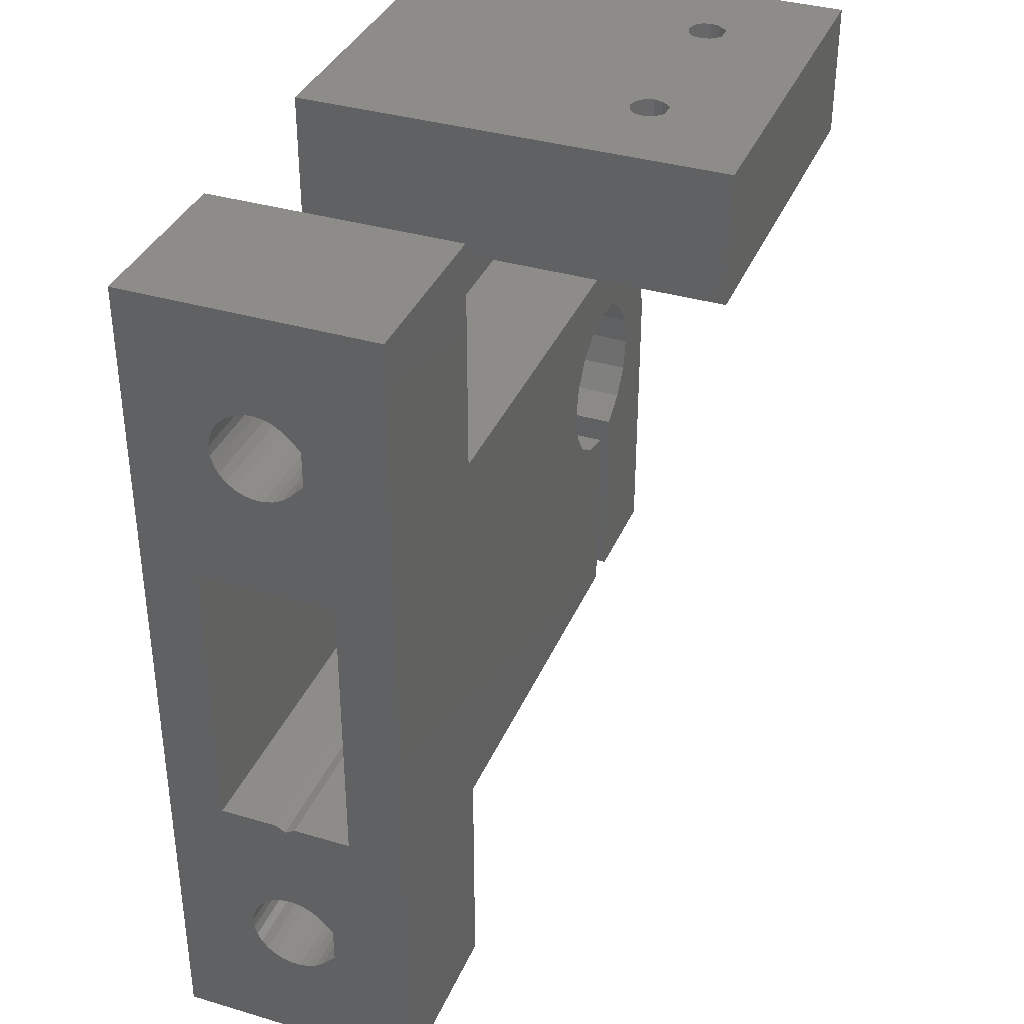
<metadata>
{"format":"stl","ext":"stl","renderer":"f3d","projection":"perspective","resolution":1024,"background":"white","views":[{"elev":36.3,"azim":-68.9,"up":"+Y"}]}
</metadata>
<code>
# stl→obj: 414 verts, 848 faces
v -1.166e-15 -11 10
v -1.166e-15 4 10
v 21.64 -11 10
v -1.645e-16 -16.3 6.994
v -3.217e-16 -16.46 7.466
v -1.731e-16 -11 7.02
v 3.217e-16 -16.46 5.534
v -4.636e-16 -16.72 7.892
v -5.386e-16 -16.93 8.117
v -5.416e-16 -16.92 8.126
v -7.661e-16 -17.6 8.8
v 1.645e-16 -16.3 6.006
v 3.273e-31 -16.25 6.5
v -5.416e-16 9.924 8.126
v 1.166e-15 4 3
v -7.661e-16 10.6 8.8
v 21.64 4 10
v -1.479e-31 -11.3 6.5
v 1.731e-16 -11 5.98
v 2.165e-15 -26 2.498e-15
v 21.64 -11 7.02
v 24.65 -11.3 6.5
v 5 -16.3 6.994
v 5 -16.46 7.466
v -1.645e-16 13.8 6.994
v -4.376e-32 13.85 6.5
v 5 13.8 6.994
v 5 13.64 7.466
v 7.381e-16 -17.93 4.284
v 4.636e-16 -16.72 5.108
v 5.839e-16 -17.06 4.747
v 6.768e-16 -17.47 4.468
v -2.165e-15 -26 13
v -2.165e-15 19 13
v -3.95e-16 -20.52 7.686
v -5.269e-16 -20.22 8.082
v -5.416e-16 -20.18 8.126
v -7.661e-16 -19.5 8.8
v 9 -26 5.995e-15
v 9 -14 13
v 9 7 13
v 9 -26 13
v -3.217e-16 13.64 7.466
v -4.636e-16 13.38 7.892
v -5.386e-16 13.17 8.117
v -5.416e-16 13.18 8.126
v -7.661e-16 12.5 8.8
v 1.645e-16 13.8 6.006
v 2.165e-15 19 -2.498e-15
v 4.636e-16 13.38 5.108
v 3.217e-16 13.64 5.534
v 9 19 13
v 9 19 9.992e-16
v -2.445e-16 -20.73 7.234
v -8.293e-17 -20.84 6.749
v 5 -20.52 7.686
v 5 -20.73 7.234
v -2.445e-16 9.37 7.234
v -8.293e-17 9.263 6.749
v 5 9.37 7.234
v 5 9.579 7.686
v 5 -16.72 7.892
v 5 13.38 7.892
v 5 -20.22 8.082
v -3.95e-16 9.579 7.686
v 5 9.88 8.082
v 5 13.85 6.5
v 5 -16.93 8.117
v 5 13.17 8.117
v 5 -20.17 8.122
v -5.269e-16 9.88 8.082
v 5 9.928 8.122
v 5 -16.92 8.126
v 5 13.18 8.126
v -5.402e-16 -20.17 8.122
v 5 -20.18 8.126
v -5.402e-16 9.928 8.122
v 5 9.924 8.126
v 5 -17.6 8.8
v 5 -19.5 8.8
v 5 12.5 8.8
v 5 10.6 8.8
v 5 -20.84 6.749
v 8.293e-17 -20.84 6.251
v 5 9.263 6.749
v 8.293e-17 9.263 6.251
v 1.166e-15 -11 3
v 21.64 -11 3
v 21.64 -11 5.98
v 21.64 4 3
v 5 -16.3 6.006
v 5 -16.25 6.5
v 5 13.8 6.006
v 18.75 12.4 0.01
v 18.75 12.4 7.01
v 18.75 19.4 4.163e-15
v 18.75 12.4 22.5
v 23 12.4 16.6
v 23.13 12.4 17.07
v 23.28 12.4 17.27
v 23.56 12.4 17.55
v 38.55 12.4 22.5
v 18.75 19.4 22.5
v 18.75 12.4 4.163e-15
v 38.55 12.4 8.56e-15
v 28.65 12.4 0.01
v 23.13 12.4 16.12
v 23.48 12.4 15.78
v 23.95 12.4 15.65
v 24.43 12.4 15.78
v 24.77 12.4 16.12
v 28.65 12.4 7.01
v 32.5 12.4 16.6
v 28.65 7 7.01
v 32.63 12.4 17.07
v 32.78 12.4 17.27
v 33.06 12.4 17.55
v 23.13 19.4 17.07
v 23 19.4 16.6
v 23.28 19.4 17.27
v 23.56 19.4 17.55
v 24.34 19.4 17.55
v 38.55 19.4 22.5
v 23.13 19.4 16.12
v 23.48 19.4 15.78
v 23.95 19.4 15.65
v 24.43 19.4 15.78
v 32.78 19.4 17.27
v 32.5 19.4 16.6
v 32.63 19.4 16.12
v 32.98 19.4 15.78
v 32.63 19.4 17.07
v 38.55 19.4 8.56e-15
v 18.75 7 0.01
v 18.75 7 7.01
v 28.65 7 0.01
v 28.65 7 9.967e-15
v 9 -14 4.663e-15
v 9 7 2.331e-15
v 2.445e-16 -20.73 5.766
v 3.95e-16 -20.52 5.314
v 5 -20.73 5.766
v 5 -20.84 6.251
v 2.445e-16 9.37 5.766
v 3.95e-16 9.579 5.314
v 5 9.263 6.251
v 5 9.37 5.766
v 21.64 -9.65 9.358
v 21.64 -9.65 3.642
v 21.64 -6.35 3.642
v 24.65 -9.65 9.358
v 21.64 -4.7 6.5
v 24.65 -4.7 6.5
v 24.65 -6.35 9.358
v 24.65 -6.35 3.642
v 24.65 -9.65 3.642
v 21.64 -6.35 9.358
v 23.3 12.4 17.25
v 23.3 19.4 17.25
v 24.34 12.4 17.55
v 24.62 19.4 17.27
v 24.62 12.4 17.27
v 24.77 19.4 16.12
v 33.06 19.4 17.55
v 24.47 -1.082e-15 9.121e-15
v 24.47 1.082e-15 13
v 24.79 -1.599 9.422e-15
v 24.79 1.599 13
v 24.79 1.599 9.067e-15
v 24.79 -1.599 13
v 24.6 12.4 17.25
v 24.6 19.4 17.25
v 24.77 19.4 17.07
v 24.77 12.4 17.07
v 24.65 -8.724 8.25
v 24.65 -9.237 7.737
v 24.65 -9.228 7.728
v 24.65 -9.472 7.446
v 24.65 -9.679 6.993
v 24.65 -9.75 6.5
v 24.65 -6.25 6.5
v 28.65 -6.25 6.5
v 28.65 -6.321 6.993
v 24.65 -6.321 6.007
v 28.65 -6.321 6.007
v 24.65 -6.321 6.993
v 28.65 -6.528 7.446
v 24.65 -6.528 5.554
v 28.65 -6.528 5.554
v 24.65 -6.528 7.446
v 28.65 -6.772 7.728
v 24.65 -6.763 7.737
v 28.65 -6.763 7.737
v 28.65 -7.276 8.25
v 24.65 -6.772 7.728
v 24.65 -6.854 5.177
v 28.65 -6.854 5.177
v 24.65 -7.273 4.908
v 28.65 -7.273 4.908
v 24.65 -7.276 8.25
v 28.65 -8.724 8.25
v 24.65 -7.751 4.768
v 28.65 -7.751 4.768
v 28.65 -8.249 4.768
v 24.65 -8.249 4.768
v 28.65 -8.727 4.908
v 24.65 -8.727 4.908
v 28.65 -9.146 5.177
v 24.65 -9.146 5.177
v 28.65 -9.472 5.554
v 28.65 -9.237 7.737
v 28.65 -9.228 7.728
v 24.65 -9.472 5.554
v 28.65 -9.679 6.007
v 28.65 -9.472 7.446
v 24.65 -9.679 6.007
v 28.65 -9.75 6.5
v 28.65 -9.679 6.993
v 24.9 12.4 16.6
v 24.9 19.4 16.6
v 25.7 -2.955 13
v 25.7 -2.955 9.924e-15
v 28.65 -14 1.23e-14
v 25.7 2.955 9.268e-15
v 25.7 2.955 13
v 27.05 -3.86 13
v 27.05 -3.86 1.055e-14
v 27.05 3.86 13
v 28.65 7 13
v 27.05 3.86 9.694e-15
v 28.65 -4.178 1.121e-14
v 28.65 -14 13
v 28.65 -4.178 13
v 28.65 4.178 1.028e-14
v 28.65 4.178 13
v 32.63 12.4 16.12
v 32.98 12.4 15.78
v 33.45 12.4 15.65
v 33.92 12.4 15.78
v 34.27 12.4 16.12
v 30.25 3.86 1.094e-14
v 29.26 6.973 13
v 29.87 6.894 13
v 30.25 3.86 13
v 29.26 6.973 1.021e-14
v 35.65 -1.082e-15 1.346e-14
v 31.61 2.955 1.156e-14
v 29.87 6.894 1.045e-14
v 30.46 6.761 1.07e-14
v 30.46 6.761 13
v 5 -16.46 5.534
v 5 13.64 5.534
v 5 -20.52 5.314
v 5.269e-16 -20.22 4.918
v 5 9.579 5.314
v 5.269e-16 9.88 4.918
v 30.15 -14 1.288e-14
v 30.15 -14 13
v 30.15 -9.472 7.446
v 30.15 -3.88 1.176e-14
v 30.25 -3.86 1.179e-14
v 30.15 -9.146 5.177
v 30.15 -9.472 5.554
v 30.15 -9.679 6.993
v 30.15 -9.679 6.007
v 30.15 -9.75 6.5
v 31.61 -2.955 1.222e-14
v 35.65 -14 1.502e-14
v 30.15 -3.88 13
v 30.15 -8.724 8.25
v 30.15 -9.237 7.737
v 30.25 -3.86 13
v 31.61 -2.955 13
v 32.51 -1.599 13
v 32.83 1.082e-15 13
v 34.01 4.5 13
v 34.38 4.015 13
v 34.71 3.5 13
v 34.99 2.958 13
v 35.23 2.394 13
v 35.41 1.812 13
v 35.54 1.216 13
v 35.62 0.61 13
v 35.65 -14 13
v 35.65 1.082e-15 13
v 30.15 -6.25 6.5
v 35.65 -6.25 6.5
v 35.65 -6.321 6.993
v 30.15 -6.321 6.007
v 35.65 -6.321 6.007
v 30.15 -6.321 6.993
v 35.65 -6.528 7.446
v 30.15 -6.528 5.554
v 35.65 -6.528 5.554
v 30.15 -6.528 7.446
v 35.65 -6.772 7.728
v 30.15 -6.763 7.737
v 35.65 -6.763 7.737
v 35.65 -7.276 8.25
v 30.15 -6.772 7.728
v 30.15 -6.854 5.177
v 35.65 -6.854 5.177
v 30.15 -7.273 4.908
v 35.65 -7.273 4.908
v 30.15 -7.276 8.25
v 35.65 -8.724 8.25
v 30.15 -7.751 4.768
v 35.65 -7.751 4.768
v 35.65 -8.249 4.768
v 30.15 -8.249 4.768
v 35.65 -8.727 4.908
v 30.15 -8.727 4.908
v 35.65 -9.146 5.177
v 35.65 -9.472 5.554
v 30.15 -9.228 7.728
v 35.65 -9.237 7.737
v 35.65 -9.228 7.728
v 35.65 -9.679 6.007
v 35.65 -9.472 7.446
v 35.65 -9.75 6.5
v 35.65 -9.679 6.993
v 31.04 6.578 13
v 31.61 2.955 13
v 31.61 6.344 13
v 31.04 6.578 1.094e-14
v 31.61 6.344 1.119e-14
v 32.51 -1.599 1.242e-14
v 32.51 1.599 1.207e-14
v 32.15 6.062 13
v 32.51 1.599 13
v 32.66 5.734 13
v 32.15 6.062 1.143e-14
v 32.66 5.734 1.167e-14
v 32.83 -1.082e-15 1.237e-14
v 33.6 4.95 13
v 33.15 5.362 13
v 32.8 12.4 17.25
v 32.8 19.4 17.25
v 33.15 5.362 1.19e-14
v 33.45 19.4 15.65
v 33.84 19.4 17.55
v 33.84 12.4 17.55
v 33.6 4.95 1.212e-14
v 33.92 19.4 15.78
v 34.01 4.5 1.233e-14
v 34.12 19.4 17.27
v 34.12 12.4 17.27
v 34.27 19.4 16.12
v 34.38 4.015 1.253e-14
v 34.1 12.4 17.25
v 34.1 19.4 17.25
v 34.27 19.4 17.07
v 34.27 12.4 17.07
v 34.4 12.4 16.6
v 34.4 19.4 16.6
v 34.71 3.5 1.271e-14
v 34.99 2.958 1.288e-14
v 35.23 2.394 1.303e-14
v 35.41 1.812 1.317e-14
v 35.54 1.216 1.329e-14
v 35.62 0.61 1.339e-14
v 5 -16.72 5.108
v 5.839e-16 13.04 4.747
v 5 13.38 5.108
v 5 -14.4 6.5
v 9 -14.4 6.5
v 9 -16.48 10.09
v 5 -16.48 10.09
v 9 -20.62 10.09
v 5 -16.48 2.906
v 9 -16.48 2.906
v 9 -20.62 2.906
v 5 -17.06 4.747
v 5 -17.47 4.468
v 5 -17.93 4.284
v 5 -18.43 4.203
v 5 -18.92 4.23
v 5 -20.62 10.09
v 5 -20.62 2.906
v 5 -19.4 4.363
v 5 -19.84 4.596
v 9 -22.7 6.5
v 5 -22.7 6.5
v 5 -20.22 4.918
v 5 13.62 10.09
v 5 11.18 4.23
v 5 13.62 2.906
v 5 11.68 4.203
v 5 12.16 4.284
v 5 12.63 4.468
v 5 15.7 6.5
v 5 13.04 4.747
v 9 13.62 10.09
v 9 9.475 10.09
v 9 13.62 2.906
v 9 15.7 6.5
v 9 9.475 2.906
v 5 7.4 6.5
v 5 10.26 4.596
v 5 9.88 4.918
v 5 9.475 10.09
v 5 9.475 2.906
v 9 7.4 6.5
v 5 10.7 4.363
v 6.342e-16 -19.84 4.596
v 6.342e-16 10.26 4.596
v 6.768e-16 12.63 4.468
v 7.118e-16 -19.4 4.363
v 7.118e-16 10.7 4.363
v 7.381e-16 12.16 4.284
v 7.561e-16 -18.92 4.23
v 7.561e-16 11.18 4.23
v 7.651e-16 -18.43 4.203
v 7.651e-16 11.68 4.203
f 1 2 3
f 1 4 5
f 1 6 7
f 1 5 8
f 1 8 9
f 1 9 10
f 1 10 11
f 1 12 13
f 1 3 6
f 1 7 12
f 1 13 4
f 2 14 15
f 2 16 14
f 2 15 17
f 2 17 3
f 18 19 20
f 18 21 22
f 18 22 19
f 4 13 23
f 4 23 24
f 25 26 27
f 25 27 28
f 6 18 20
f 6 20 29
f 6 3 21
f 6 21 18
f 6 30 7
f 6 31 30
f 6 32 31
f 6 29 32
f 33 1 11
f 33 2 1
f 33 34 2
f 33 35 20
f 33 36 35
f 33 37 36
f 33 11 38
f 33 38 37
f 33 20 39
f 33 40 41
f 33 42 40
f 33 39 42
f 33 41 34
f 34 25 43
f 34 43 44
f 34 26 25
f 34 44 45
f 34 45 46
f 34 46 47
f 34 16 2
f 34 47 16
f 34 48 26
f 34 49 50
f 34 51 48
f 34 50 51
f 34 52 53
f 34 53 49
f 34 41 52
f 54 55 20
f 54 56 57
f 54 57 55
f 58 59 15
f 58 60 59
f 58 61 60
f 5 4 24
f 5 24 62
f 43 25 28
f 43 28 63
f 35 54 20
f 35 64 56
f 35 56 54
f 65 58 15
f 65 61 58
f 65 66 61
f 26 48 67
f 26 67 27
f 8 5 62
f 8 62 68
f 44 43 63
f 44 63 69
f 36 70 64
f 36 64 35
f 71 65 15
f 71 66 65
f 71 72 66
f 9 8 68
f 9 68 73
f 45 44 69
f 45 69 74
f 75 70 36
f 75 76 70
f 77 78 72
f 77 72 71
f 10 9 73
f 10 73 79
f 37 75 36
f 37 80 76
f 37 76 75
f 46 45 74
f 46 74 81
f 14 71 15
f 14 77 71
f 14 82 78
f 14 78 77
f 11 10 79
f 11 79 80
f 38 11 80
f 38 80 37
f 16 47 82
f 16 82 14
f 47 46 81
f 47 81 82
f 55 57 83
f 55 83 84
f 55 84 20
f 59 85 86
f 59 60 85
f 59 86 15
f 87 15 49
f 87 49 20
f 87 88 15
f 87 89 88
f 15 88 90
f 15 90 17
f 12 7 91
f 12 91 92
f 48 51 93
f 48 93 67
f 19 87 20
f 19 89 87
f 19 22 89
f 94 95 96
f 97 98 99
f 97 99 100
f 97 100 101
f 97 101 102
f 97 102 103
f 104 94 96
f 104 96 105
f 104 106 94
f 104 105 106
f 95 97 103
f 95 103 96
f 95 98 97
f 95 107 98
f 95 108 107
f 95 109 108
f 95 110 109
f 95 111 110
f 95 112 113
f 95 114 112
f 95 113 115
f 95 115 116
f 95 116 117
f 95 117 102
f 95 102 111
f 103 118 119
f 103 120 118
f 103 121 120
f 103 122 121
f 103 102 123
f 103 123 122
f 96 103 119
f 96 119 124
f 96 124 125
f 96 125 126
f 96 126 127
f 96 127 128
f 96 129 130
f 96 130 131
f 96 132 129
f 96 128 132
f 96 131 133
f 96 133 105
f 134 94 106
f 134 95 94
f 134 135 95
f 134 106 136
f 134 136 137
f 135 114 95
f 20 49 138
f 20 138 39
f 49 53 139
f 49 139 138
f 140 141 20
f 140 142 141
f 140 143 142
f 144 145 15
f 144 146 147
f 144 147 145
f 3 17 148
f 88 89 149
f 88 150 90
f 88 149 150
f 89 22 149
f 21 3 148
f 21 148 151
f 21 151 22
f 152 153 154
f 150 152 17
f 150 17 90
f 150 153 152
f 150 155 153
f 150 156 155
f 157 152 154
f 157 17 152
f 157 154 151
f 149 22 156
f 149 156 150
f 148 157 151
f 148 17 157
f 98 119 99
f 98 107 124
f 98 124 119
f 119 118 99
f 107 108 125
f 107 125 124
f 99 118 158
f 99 158 100
f 118 120 159
f 118 159 158
f 100 120 101
f 100 158 159
f 100 159 120
f 120 121 101
f 108 109 126
f 108 126 125
f 101 121 122
f 101 160 102
f 101 122 160
f 109 110 126
f 126 110 127
f 160 122 161
f 160 162 102
f 160 161 162
f 122 123 161
f 110 111 127
f 127 111 163
f 127 163 123
f 127 164 128
f 127 123 164
f 165 166 167
f 165 168 166
f 165 169 168
f 166 170 167
f 171 172 173
f 171 162 172
f 171 174 162
f 171 173 174
f 172 162 161
f 172 161 173
f 162 174 102
f 161 123 173
f 22 175 176
f 22 177 178
f 22 176 177
f 22 178 179
f 22 151 175
f 22 179 180
f 22 180 156
f 181 182 183
f 184 181 153
f 184 182 181
f 184 185 182
f 186 181 183
f 186 183 187
f 155 184 153
f 154 153 181
f 154 181 186
f 188 184 155
f 188 185 184
f 188 189 185
f 190 186 187
f 190 154 186
f 190 187 191
f 192 154 190
f 192 193 194
f 195 190 191
f 195 192 190
f 195 193 192
f 195 191 193
f 196 188 155
f 196 189 188
f 196 197 189
f 198 196 155
f 198 197 196
f 198 199 197
f 200 154 192
f 200 192 194
f 200 194 201
f 202 198 155
f 202 199 198
f 202 203 199
f 202 204 203
f 205 202 155
f 205 204 202
f 205 206 204
f 175 154 200
f 175 200 201
f 207 205 155
f 207 206 205
f 207 208 206
f 209 208 207
f 209 210 208
f 177 211 212
f 176 175 201
f 176 201 211
f 176 211 177
f 213 210 209
f 213 214 210
f 178 177 212
f 178 212 215
f 156 207 155
f 156 209 207
f 156 213 209
f 151 154 175
f 216 213 156
f 216 214 213
f 216 217 214
f 179 178 215
f 179 215 218
f 180 216 156
f 180 179 218
f 180 218 217
f 180 217 216
f 111 219 163
f 111 102 219
f 174 173 220
f 174 219 102
f 174 220 219
f 163 219 220
f 163 220 123
f 173 123 220
f 170 221 222
f 167 170 222
f 167 222 223
f 168 224 225
f 169 224 168
f 221 226 227
f 222 221 227
f 222 227 223
f 225 228 229
f 225 230 228
f 224 230 225
f 224 137 230
f 227 226 231
f 227 231 223
f 226 232 233
f 226 233 231
f 228 234 235
f 228 235 229
f 230 234 228
f 230 137 234
f 223 231 197
f 223 197 199
f 223 199 203
f 223 203 204
f 223 204 206
f 223 206 208
f 223 208 210
f 223 210 214
f 223 214 217
f 223 218 232
f 223 217 218
f 232 201 233
f 232 211 201
f 232 215 211
f 232 218 215
f 185 231 182
f 183 231 233
f 183 182 231
f 189 231 185
f 187 183 233
f 193 187 233
f 191 187 193
f 197 231 189
f 194 193 233
f 201 194 233
f 215 212 211
f 106 102 112
f 106 105 102
f 112 236 113
f 112 237 236
f 112 238 237
f 112 239 238
f 112 240 239
f 112 102 240
f 234 137 241
f 234 241 235
f 235 242 229
f 235 243 242
f 235 241 244
f 235 244 243
f 136 106 112
f 136 112 114
f 136 114 245
f 229 242 245
f 114 229 245
f 137 136 245
f 137 245 246
f 137 247 241
f 137 246 247
f 245 242 248
f 245 248 246
f 242 243 248
f 248 243 249
f 248 249 246
f 243 244 250
f 243 250 249
f 7 30 251
f 7 251 91
f 51 50 252
f 51 252 93
f 13 12 92
f 13 92 23
f 141 253 254
f 141 142 253
f 141 254 20
f 145 147 255
f 145 255 256
f 145 256 15
f 257 258 259
f 257 260 261
f 257 262 260
f 257 263 262
f 257 259 264
f 257 265 263
f 257 264 266
f 257 266 265
f 257 261 267
f 257 267 246
f 257 246 268
f 257 268 258
f 258 269 270
f 258 270 271
f 258 271 259
f 258 272 269
f 258 273 272
f 258 274 273
f 258 275 274
f 258 276 275
f 258 277 276
f 258 278 277
f 258 279 278
f 258 280 279
f 258 281 280
f 258 282 281
f 258 283 282
f 258 268 284
f 258 284 285
f 258 285 283
f 260 269 261
f 269 272 261
f 286 287 288
f 289 269 260
f 289 286 269
f 289 287 286
f 289 290 287
f 291 269 286
f 291 286 288
f 291 288 292
f 293 289 260
f 293 290 289
f 293 294 290
f 295 269 291
f 295 291 292
f 295 292 296
f 297 269 295
f 297 298 299
f 300 295 296
f 300 297 295
f 300 298 297
f 300 296 298
f 301 293 260
f 301 294 293
f 301 302 294
f 303 301 260
f 303 302 301
f 303 304 302
f 305 269 297
f 305 297 299
f 305 299 306
f 307 303 260
f 307 304 303
f 307 308 304
f 307 309 308
f 310 307 260
f 310 309 307
f 310 311 309
f 270 269 305
f 270 305 306
f 312 310 260
f 312 311 310
f 312 313 311
f 262 312 260
f 262 313 312
f 262 314 313
f 315 316 317
f 271 270 306
f 271 306 316
f 271 316 315
f 263 314 262
f 263 318 314
f 259 315 317
f 259 271 315
f 259 317 319
f 265 318 263
f 265 320 318
f 264 259 319
f 264 319 321
f 266 264 321
f 266 321 320
f 266 320 265
f 261 272 267
f 272 273 267
f 241 247 244
f 244 322 250
f 244 247 323
f 244 323 324
f 244 324 322
f 249 250 325
f 249 325 246
f 250 322 325
f 325 322 326
f 325 326 246
f 322 324 326
f 267 273 327
f 267 327 246
f 273 274 327
f 247 328 323
f 247 246 328
f 323 329 324
f 323 328 330
f 323 330 331
f 323 331 329
f 326 324 332
f 326 332 246
f 324 329 332
f 332 329 333
f 332 333 246
f 329 331 333
f 113 129 115
f 113 236 130
f 113 130 129
f 129 132 115
f 327 274 275
f 327 334 246
f 327 275 334
f 328 334 330
f 328 246 334
f 330 334 275
f 330 275 335
f 330 336 331
f 330 335 336
f 236 237 131
f 236 131 130
f 115 132 337
f 115 337 116
f 132 128 338
f 132 338 337
f 333 331 339
f 333 339 246
f 331 336 339
f 116 128 117
f 116 337 338
f 116 338 128
f 128 164 117
f 275 276 335
f 237 238 340
f 237 340 131
f 131 340 133
f 117 164 341
f 117 342 102
f 117 341 342
f 164 123 341
f 339 336 343
f 339 343 246
f 336 335 343
f 238 239 340
f 340 239 344
f 340 344 133
f 343 335 345
f 343 345 246
f 335 276 345
f 342 341 346
f 342 347 102
f 342 346 347
f 341 123 346
f 239 240 344
f 344 240 348
f 344 348 133
f 345 276 349
f 345 349 246
f 276 277 349
f 350 351 352
f 350 347 351
f 350 353 347
f 350 352 353
f 351 347 346
f 351 346 352
f 347 353 102
f 346 123 352
f 240 354 348
f 240 102 354
f 353 352 355
f 353 354 102
f 353 355 354
f 348 354 355
f 348 355 123
f 348 123 133
f 352 123 355
f 349 277 356
f 349 356 246
f 277 278 356
f 356 278 357
f 356 357 246
f 278 279 357
f 357 279 358
f 357 358 246
f 279 280 358
f 358 280 359
f 358 359 246
f 280 281 359
f 359 281 360
f 359 360 246
f 281 282 360
f 360 282 361
f 360 361 246
f 282 283 361
f 361 283 246
f 283 285 246
f 268 246 302
f 268 302 304
f 268 304 308
f 268 308 309
f 268 309 311
f 268 311 313
f 268 313 314
f 268 314 318
f 268 318 320
f 268 321 284
f 268 320 321
f 284 306 285
f 284 316 306
f 284 319 316
f 284 321 319
f 290 246 287
f 288 246 285
f 288 287 246
f 294 246 290
f 292 288 285
f 298 292 285
f 296 292 298
f 302 246 294
f 299 298 285
f 306 299 285
f 319 317 316
f 105 123 102
f 105 133 123
f 30 362 251
f 30 31 362
f 50 49 363
f 50 364 252
f 50 363 364
f 365 366 367
f 23 92 365
f 24 23 365
f 368 365 367
f 368 367 369
f 370 365 92
f 370 92 91
f 370 91 251
f 370 366 365
f 370 371 366
f 370 372 371
f 362 370 251
f 62 24 365
f 68 365 73
f 68 62 365
f 373 370 362
f 374 370 373
f 79 365 368
f 79 73 365
f 375 370 374
f 376 370 375
f 377 370 376
f 80 79 368
f 64 70 76
f 378 368 369
f 378 80 368
f 378 76 80
f 378 64 76
f 379 370 377
f 379 377 380
f 379 380 381
f 379 372 370
f 379 382 372
f 383 381 384
f 383 384 253
f 383 64 378
f 383 253 142
f 383 56 64
f 383 378 369
f 383 379 381
f 383 142 143
f 383 57 56
f 383 143 83
f 383 83 57
f 383 369 382
f 383 382 379
f 82 81 385
f 386 387 388
f 388 387 389
f 389 387 390
f 81 74 391
f 81 391 385
f 390 387 392
f 392 387 364
f 69 63 391
f 69 391 74
f 364 387 252
f 63 28 391
f 385 391 393
f 385 393 394
f 387 93 252
f 387 67 93
f 387 391 67
f 387 395 396
f 387 396 391
f 387 397 395
f 28 27 391
f 27 67 391
f 391 396 393
f 398 399 400
f 398 146 85
f 398 85 60
f 398 147 146
f 398 60 61
f 398 401 394
f 398 402 399
f 398 255 147
f 398 61 66
f 398 400 255
f 398 66 401
f 398 403 402
f 398 394 403
f 401 82 385
f 401 385 394
f 401 66 78
f 401 78 82
f 402 404 399
f 402 386 404
f 402 387 386
f 402 403 397
f 402 397 387
f 66 72 78
f 254 384 405
f 254 253 384
f 254 405 20
f 256 255 400
f 256 400 406
f 256 406 15
f 31 373 362
f 31 32 373
f 363 49 407
f 363 392 364
f 363 407 392
f 405 381 408
f 405 384 381
f 405 408 20
f 406 399 409
f 406 400 399
f 406 409 15
f 32 374 373
f 32 29 374
f 407 49 410
f 407 390 392
f 407 410 390
f 408 380 411
f 408 381 380
f 408 411 20
f 409 49 15
f 409 399 404
f 409 404 412
f 409 412 49
f 29 20 413
f 29 375 374
f 29 413 375
f 410 49 414
f 410 389 390
f 410 414 389
f 411 377 413
f 411 380 377
f 411 413 20
f 412 404 386
f 412 386 414
f 412 414 49
f 413 376 375
f 413 377 376
f 414 386 388
f 414 388 389
f 84 140 20
f 84 143 140
f 84 83 143
f 86 144 15
f 86 146 144
f 86 85 146
f 40 223 232
f 40 232 41
f 138 165 167
f 138 167 223
f 138 169 165
f 138 224 169
f 138 223 40
f 138 139 224
f 366 138 40
f 367 366 40
f 371 138 366
f 369 367 40
f 42 369 40
f 42 382 369
f 39 138 371
f 39 371 372
f 39 372 382
f 39 382 42
f 393 396 52
f 395 53 396
f 396 53 52
f 41 135 134
f 41 166 168
f 41 170 166
f 41 168 225
f 41 221 170
f 41 225 229
f 41 226 221
f 41 232 226
f 41 229 114
f 41 114 135
f 41 403 394
f 41 394 52
f 139 134 137
f 139 137 224
f 139 395 397
f 139 53 395
f 139 41 134
f 139 403 41
f 139 397 403
f 394 393 52

</code>
